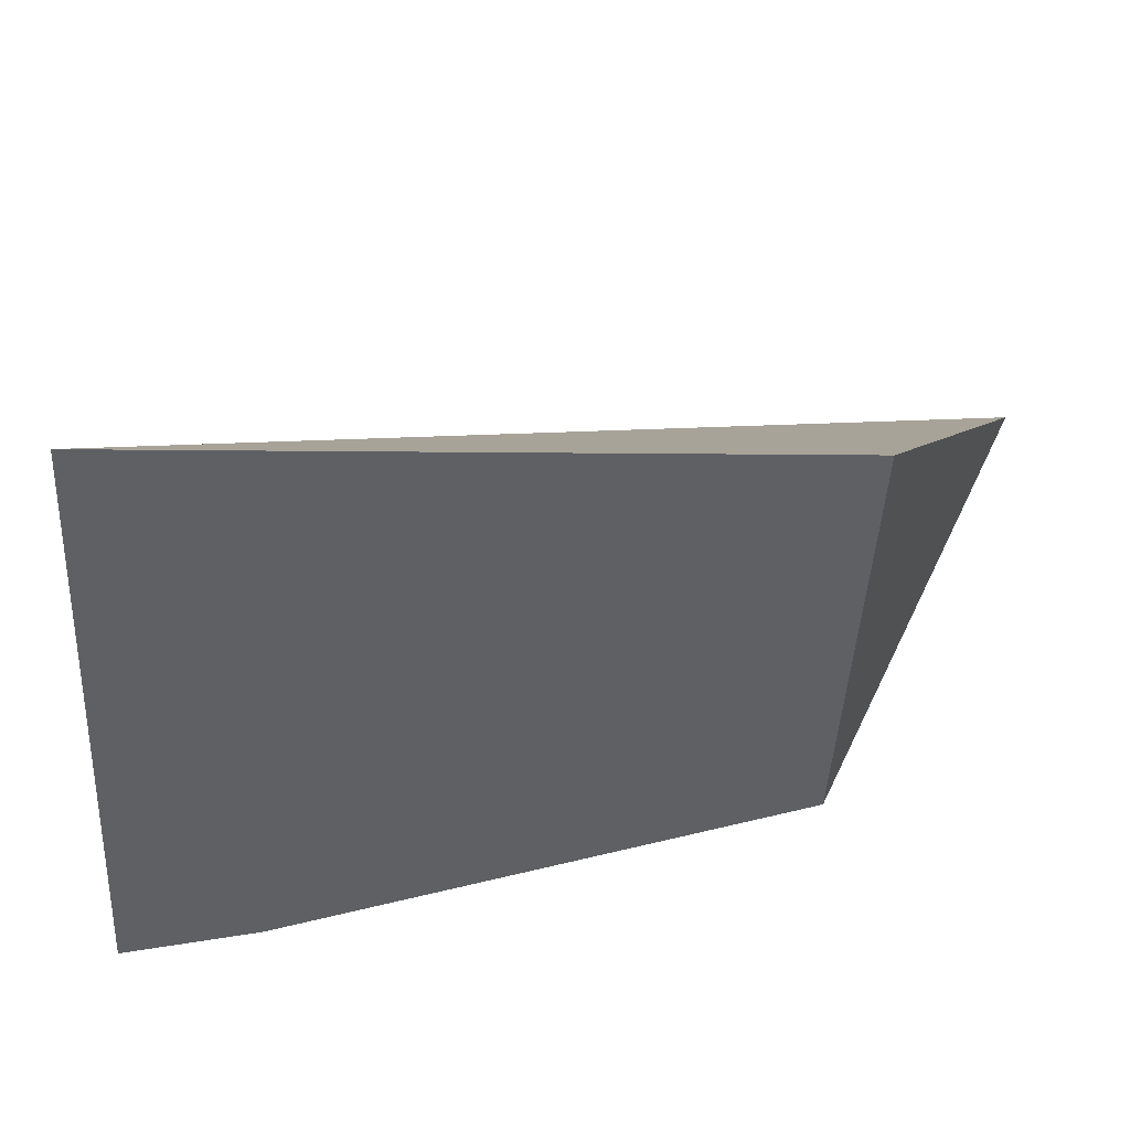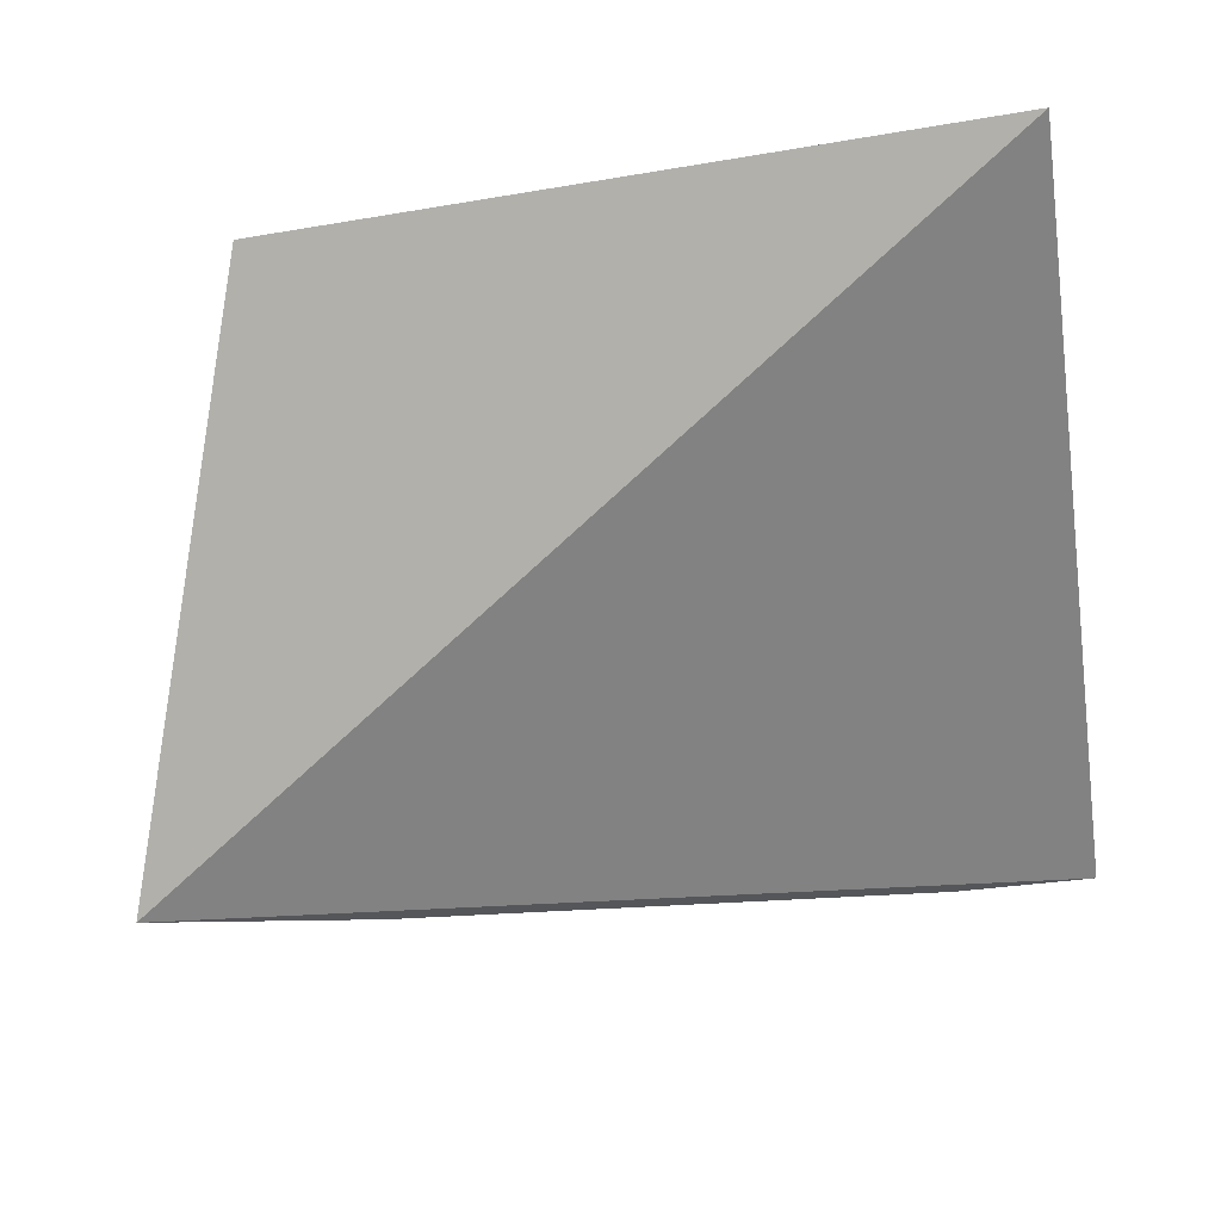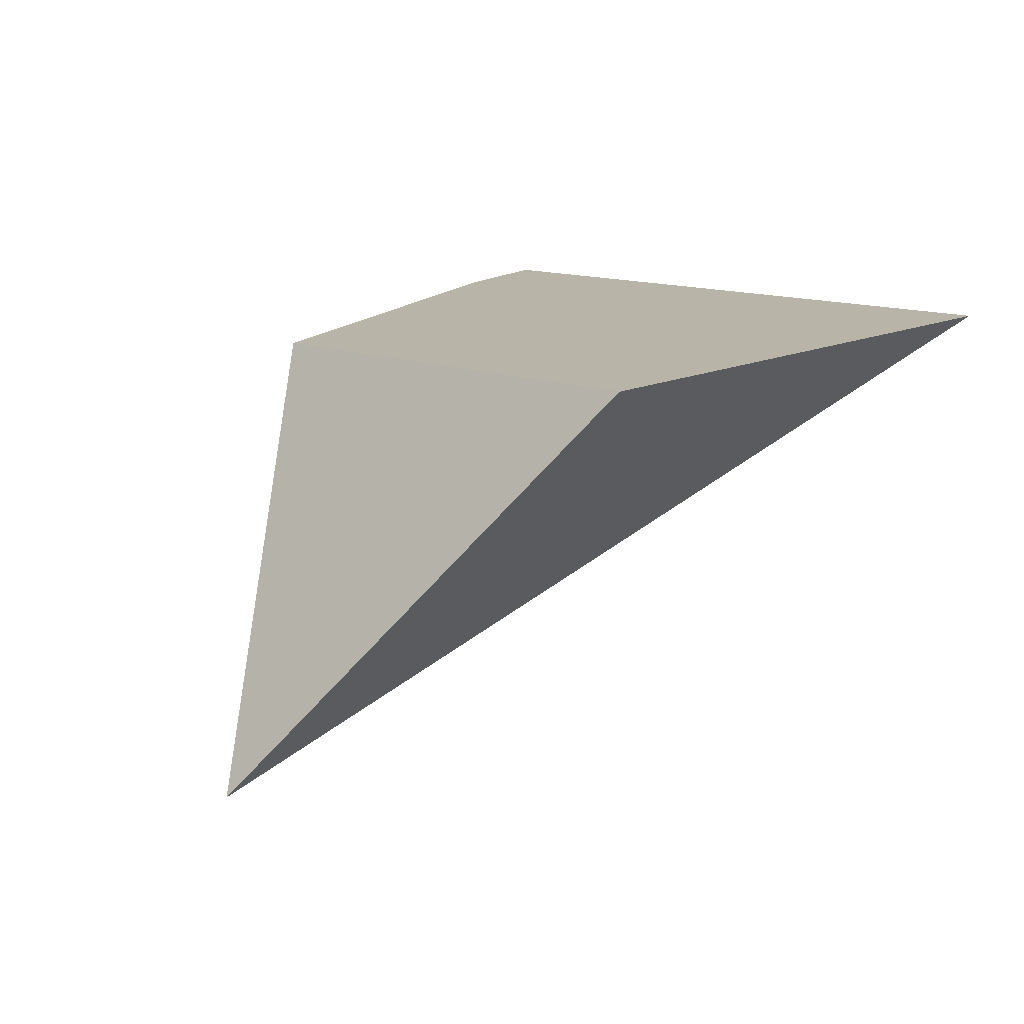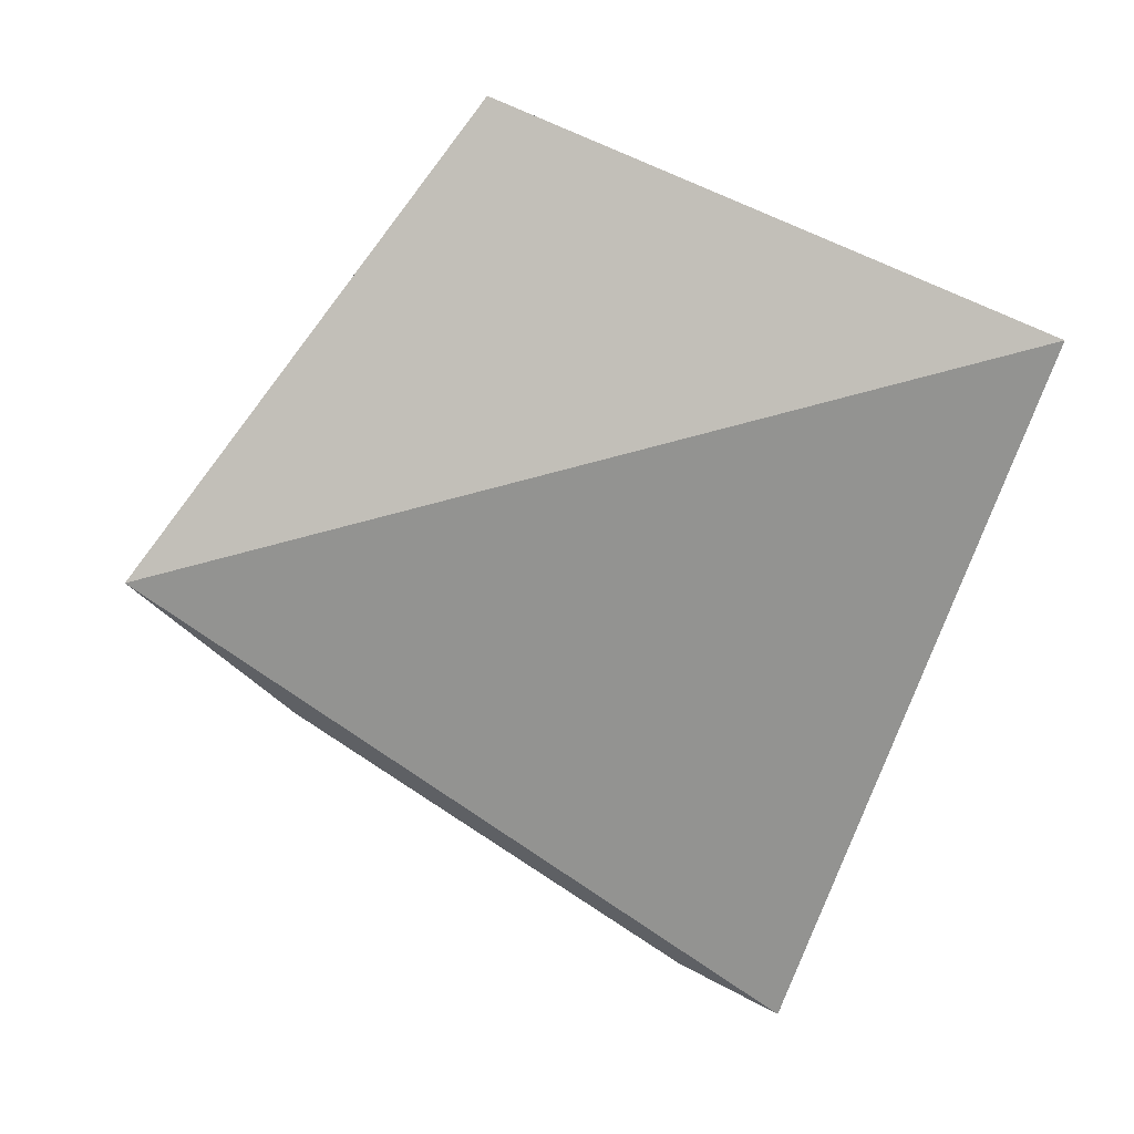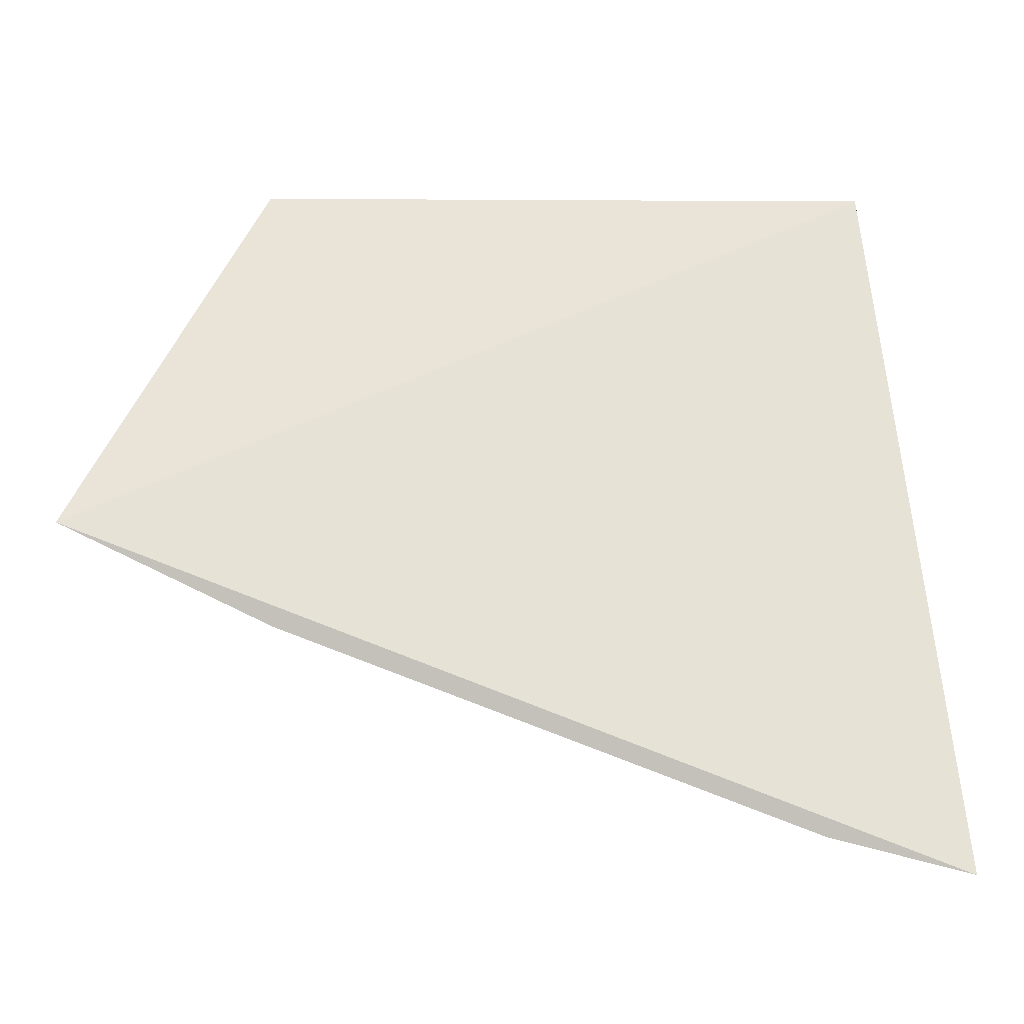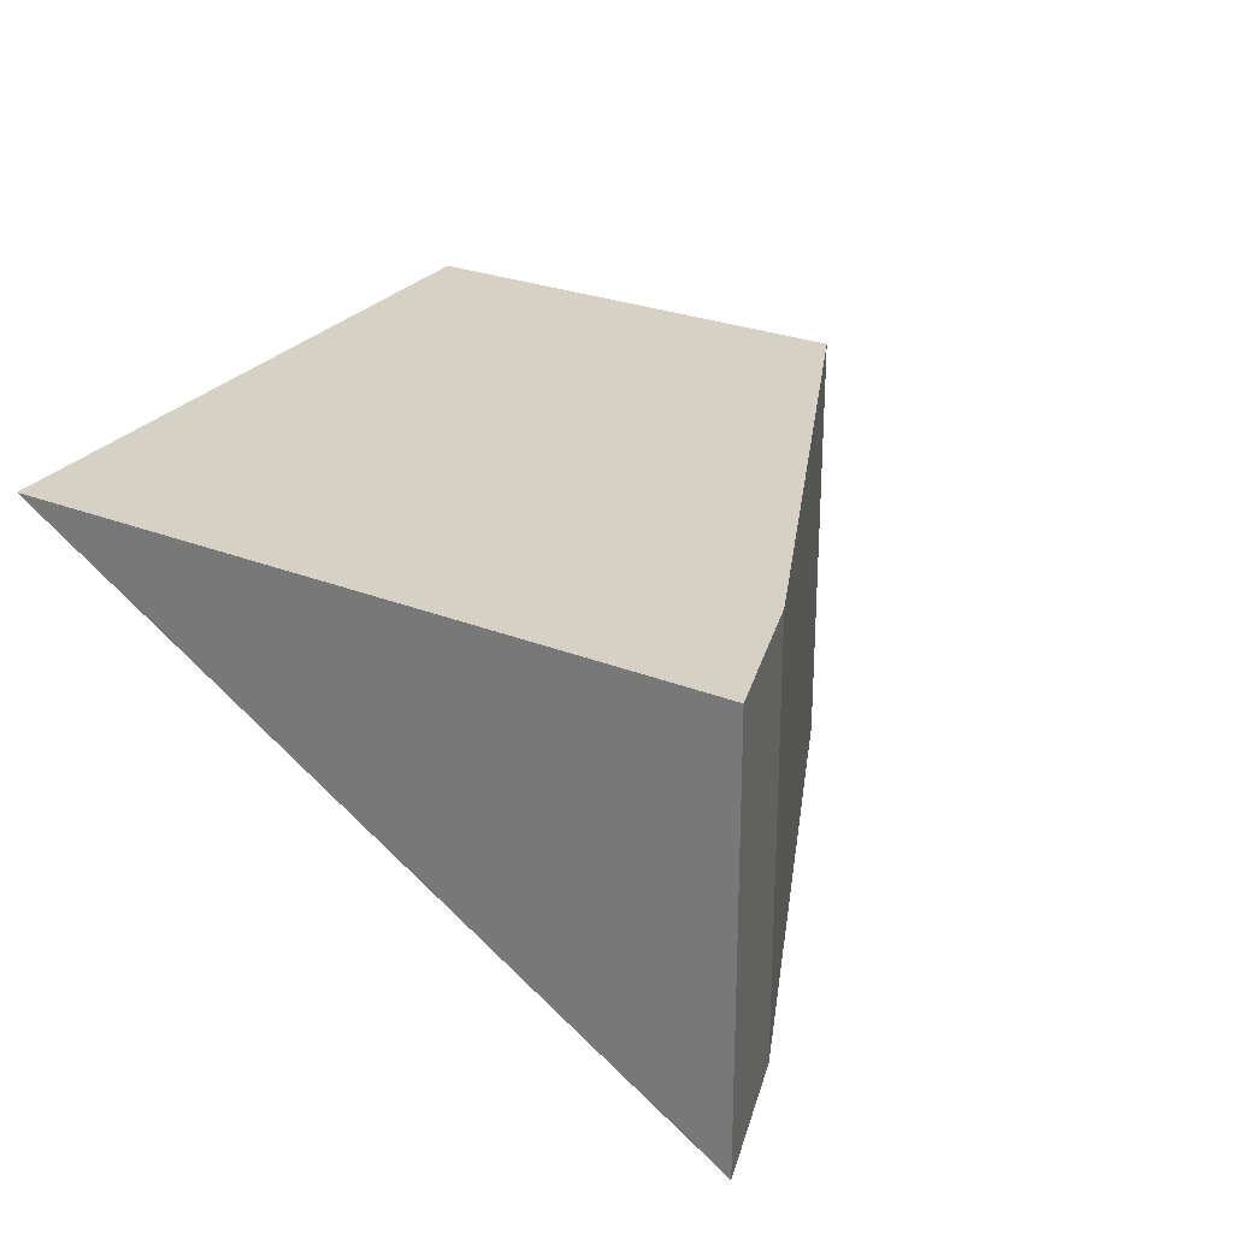
<metadata>
{"format":"obj","ext":"obj","renderer":"f3d","projection":"perspective","resolution":1024,"background":"white","views":[{"elev":46.0,"azim":0.6,"up":"+Y"},{"elev":63.3,"azim":168.8,"up":"+Y"},{"elev":13.1,"azim":129.8,"up":"+Z"},{"elev":-42.8,"azim":152.7,"up":"+Z"},{"elev":3.0,"azim":177.0,"up":"+Y"},{"elev":26.6,"azim":-61.2,"up":"+Z"}]}
</metadata>
<code>
v 0.04101 -0.0833 0.1
v 0.04429 -0.08951 0.09239
v 0.0289 -0.0833 0.1
v 0.02821 -0.09581 0.09239
v 0.0406 -0.09133 0.1
v 0.0406 -0.09133 0.09239
v 0.02821 -0.09581 0.1
v 0.0309 -0.09511 0.1
v 0.0309 -0.09511 0.09239
f 1 2 3
f 3 2 4
f 5 2 1
f 5 1 3
f 6 4 2
f 6 2 5
f 7 5 3
f 7 3 4
f 8 7 4
f 8 5 7
f 9 8 4
f 9 4 6
f 9 6 5
f 9 5 8

</code>
